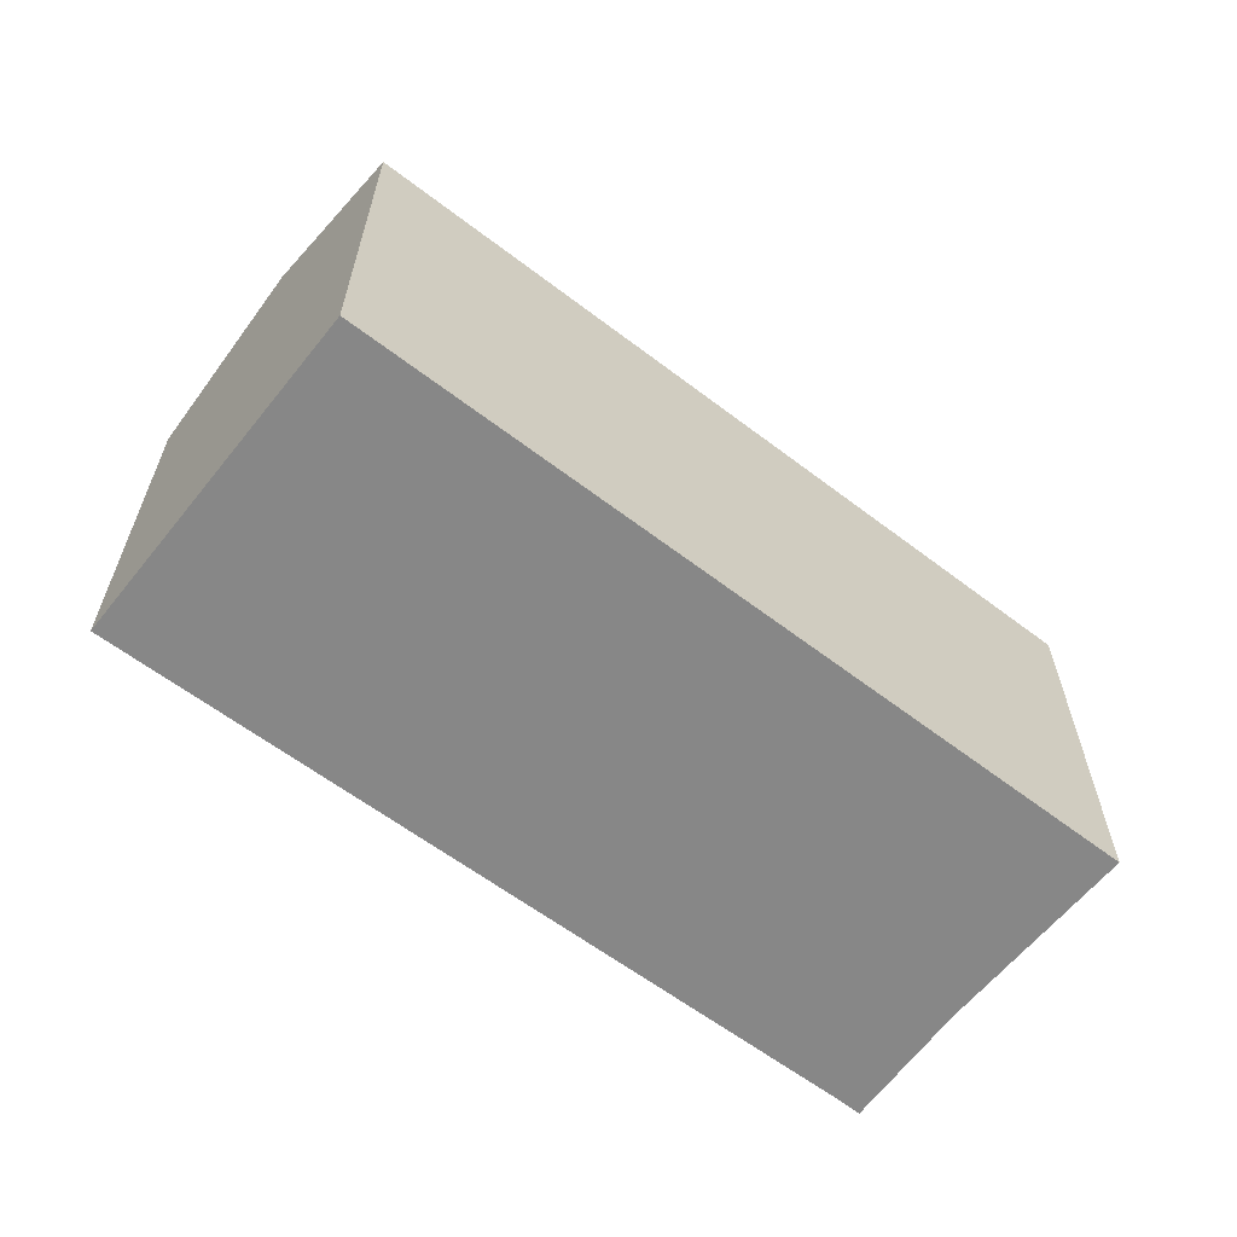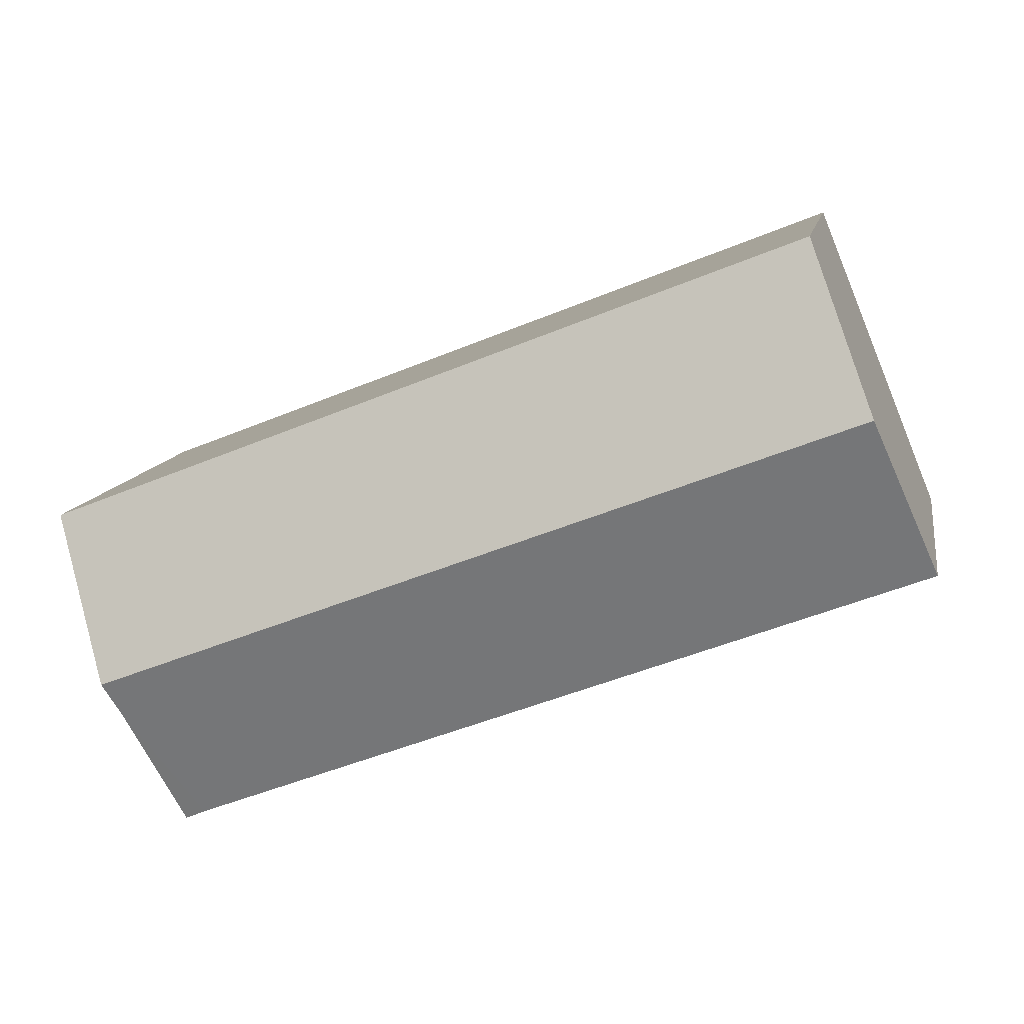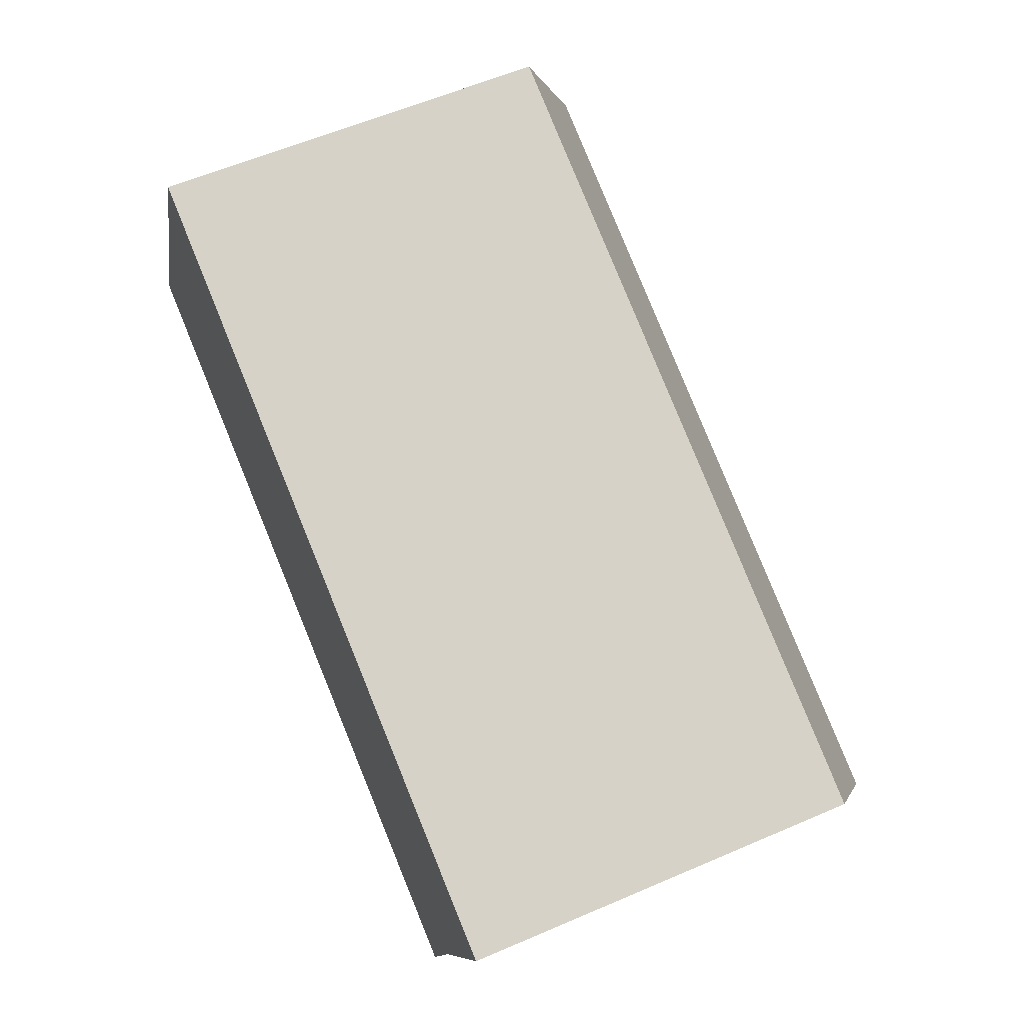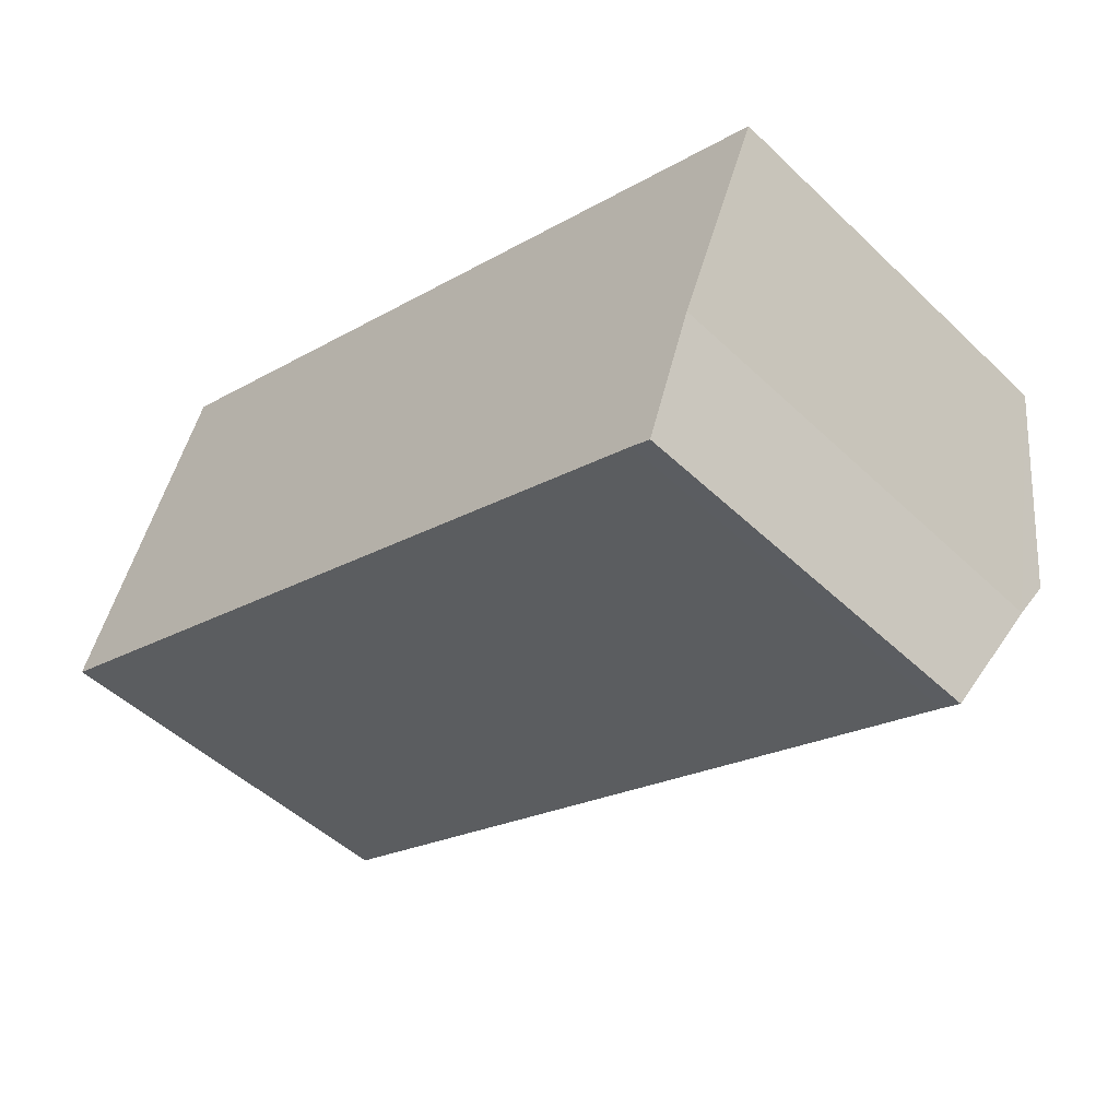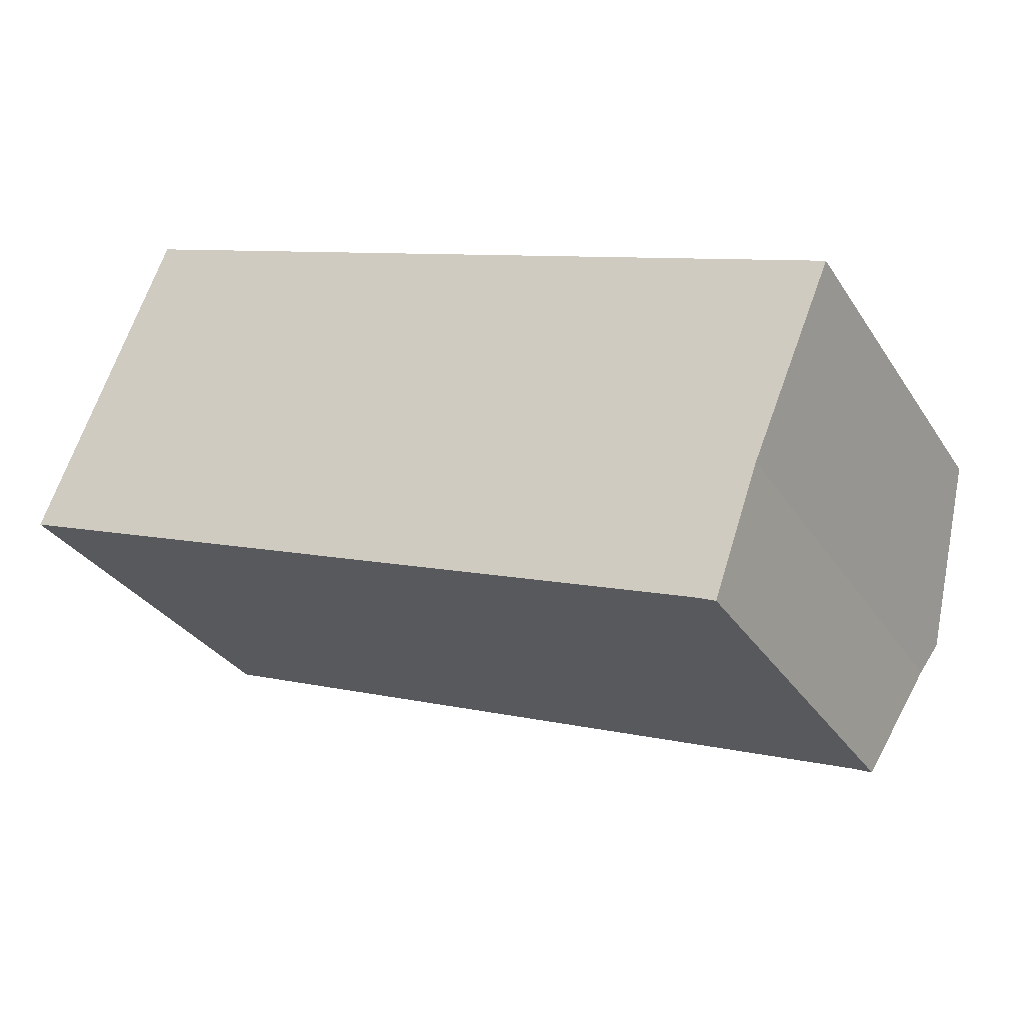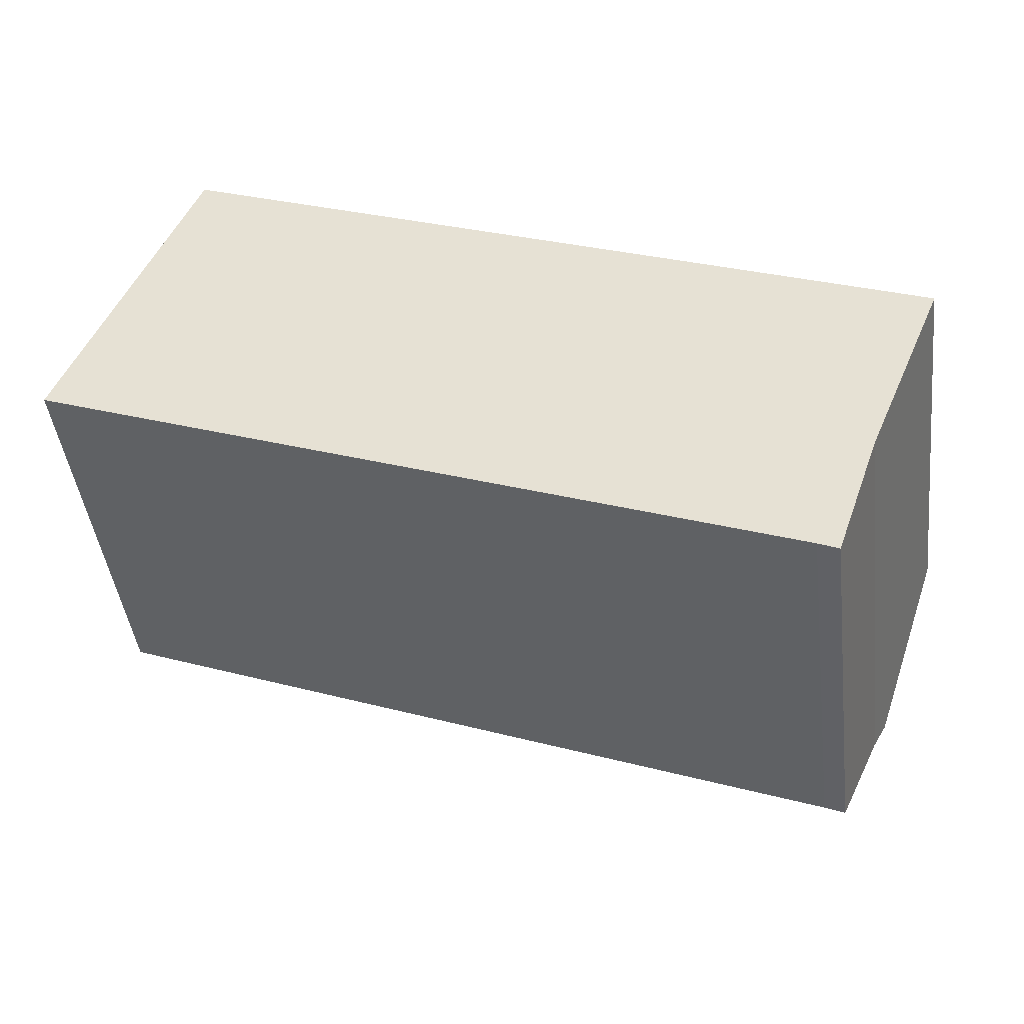
<metadata>
{"format":"obj","ext":"obj","renderer":"f3d","projection":"perspective","resolution":1024,"background":"white","views":[{"elev":-62.4,"azim":-16.5,"up":"+Y"},{"elev":11.3,"azim":-170.0,"up":"+Z"},{"elev":59.2,"azim":66.1,"up":"+Z"},{"elev":-49.0,"azim":43.6,"up":"+Z"},{"elev":-31.6,"azim":27.7,"up":"+Z"},{"elev":-44.1,"azim":7.0,"up":"+Z"}]}
</metadata>
<code>
v  2.487 9.848 6.133
v  19.26 10.96 -3.007
v  1.526 10.96 3.764
v  20.8 9.227 0.676
v  16.96 9.216 2.171
v  6.773 9.186 6.133
v  3.071 9.175 7.573
v  0.82 10.14 2.022
v  17.41 9.206 -6.621
v  0 9.196 5.631e-16
v  18.91 10.56 -3.843
v  17.87 9.196 -6.822
v  3.071 -4.637e-16 7.573
v  6.773 -3.755e-16 6.133
v  16.96 -1.329e-16 2.171
v  20.8 -4.139e-17 0.676
v  18.91 2.353e-16 -3.843
v  19.26 1.841e-16 -3.007
v  17.87 4.177e-16 -6.822
v  17.41 4.054e-16 -6.621
v  0 0 0
v  0.82 -1.238e-16 2.022
v  2.487 -3.755e-16 6.133
v  1.526 -2.305e-16 3.764
g defaultobject
f 1 2 3
f 2 1 4
f 4 1 5
f 5 1 6
f 6 1 7
f 8 9 10
f 9 11 12
f 11 9 8
f 11 8 3
f 11 3 2
f 13 6 7
f 6 13 5
f 5 13 14
f 5 14 15
f 5 15 4
f 4 15 16
f 4 11 2
f 11 4 16
f 11 16 17
f 17 16 18
f 17 12 11
f 12 17 19
f 12 20 9
f 20 12 19
f 20 10 9
f 10 20 21
f 21 8 10
f 8 21 3
f 3 21 1
f 1 21 7
f 7 21 22
f 7 22 13
f 13 22 23
f 23 22 24
f 15 18 16
f 18 15 17
f 17 15 19
f 19 15 20
f 20 15 21
f 21 15 14
f 21 14 22
f 22 14 13
f 22 13 23
f 22 23 24

</code>
